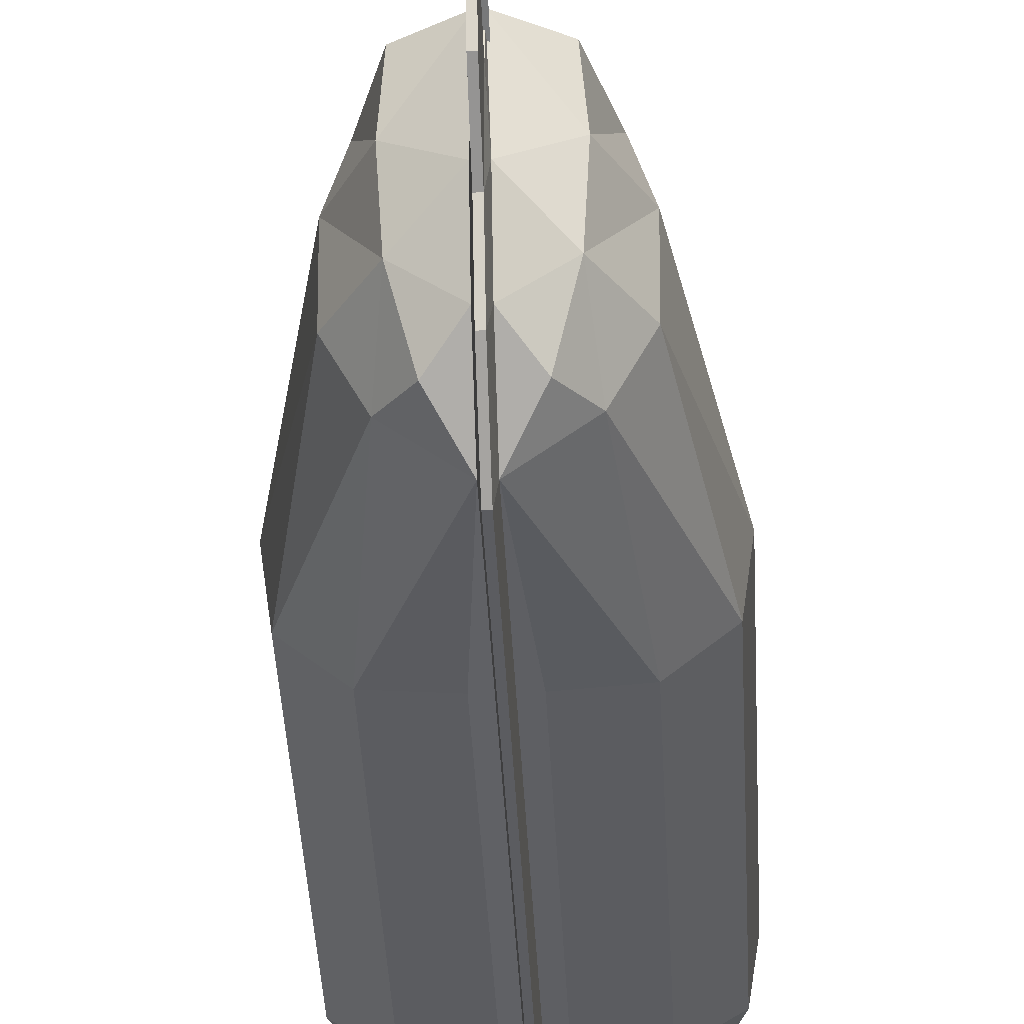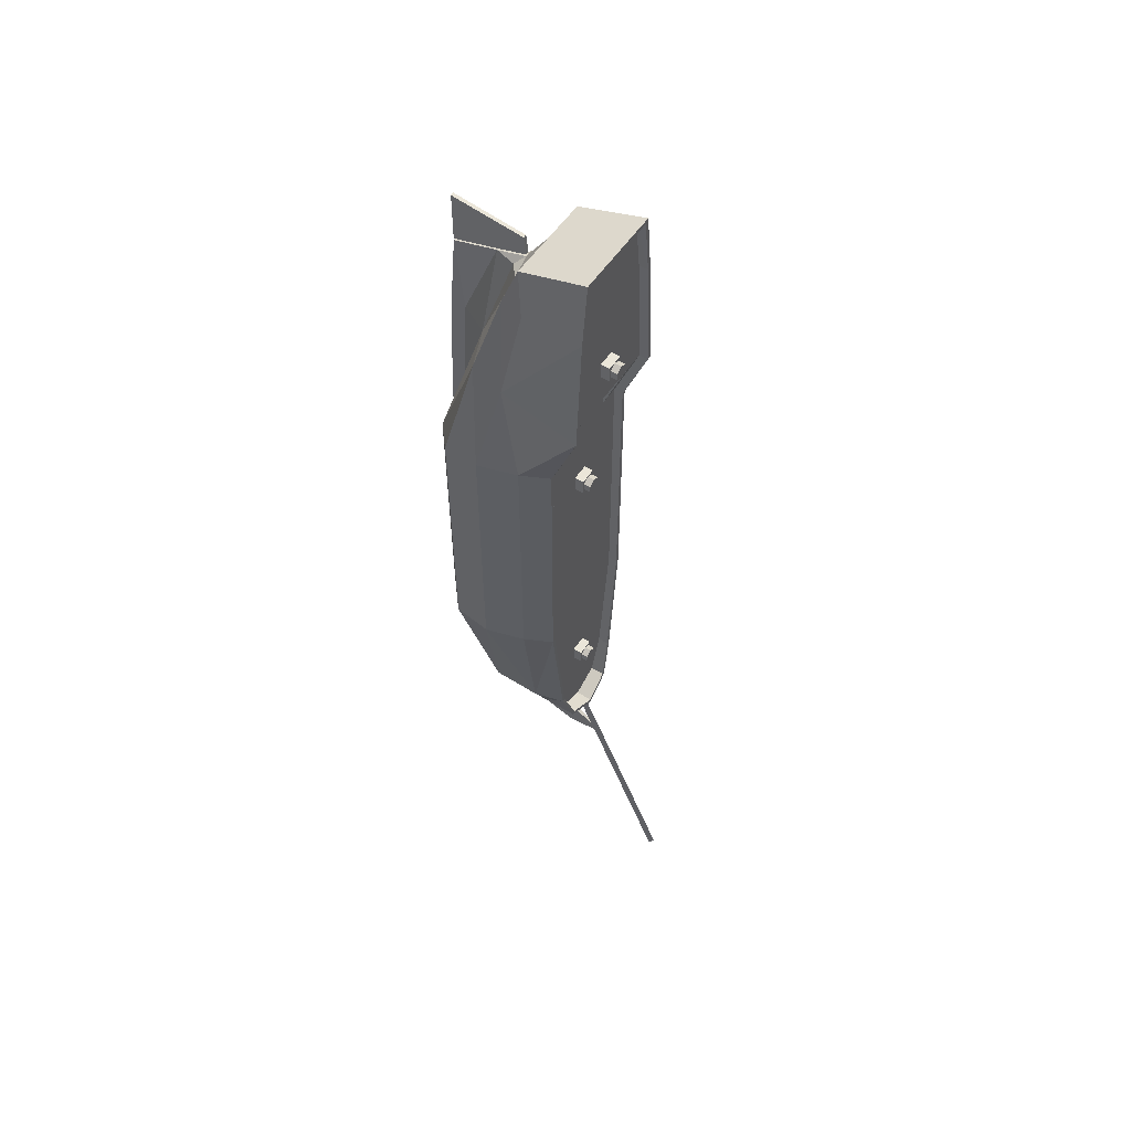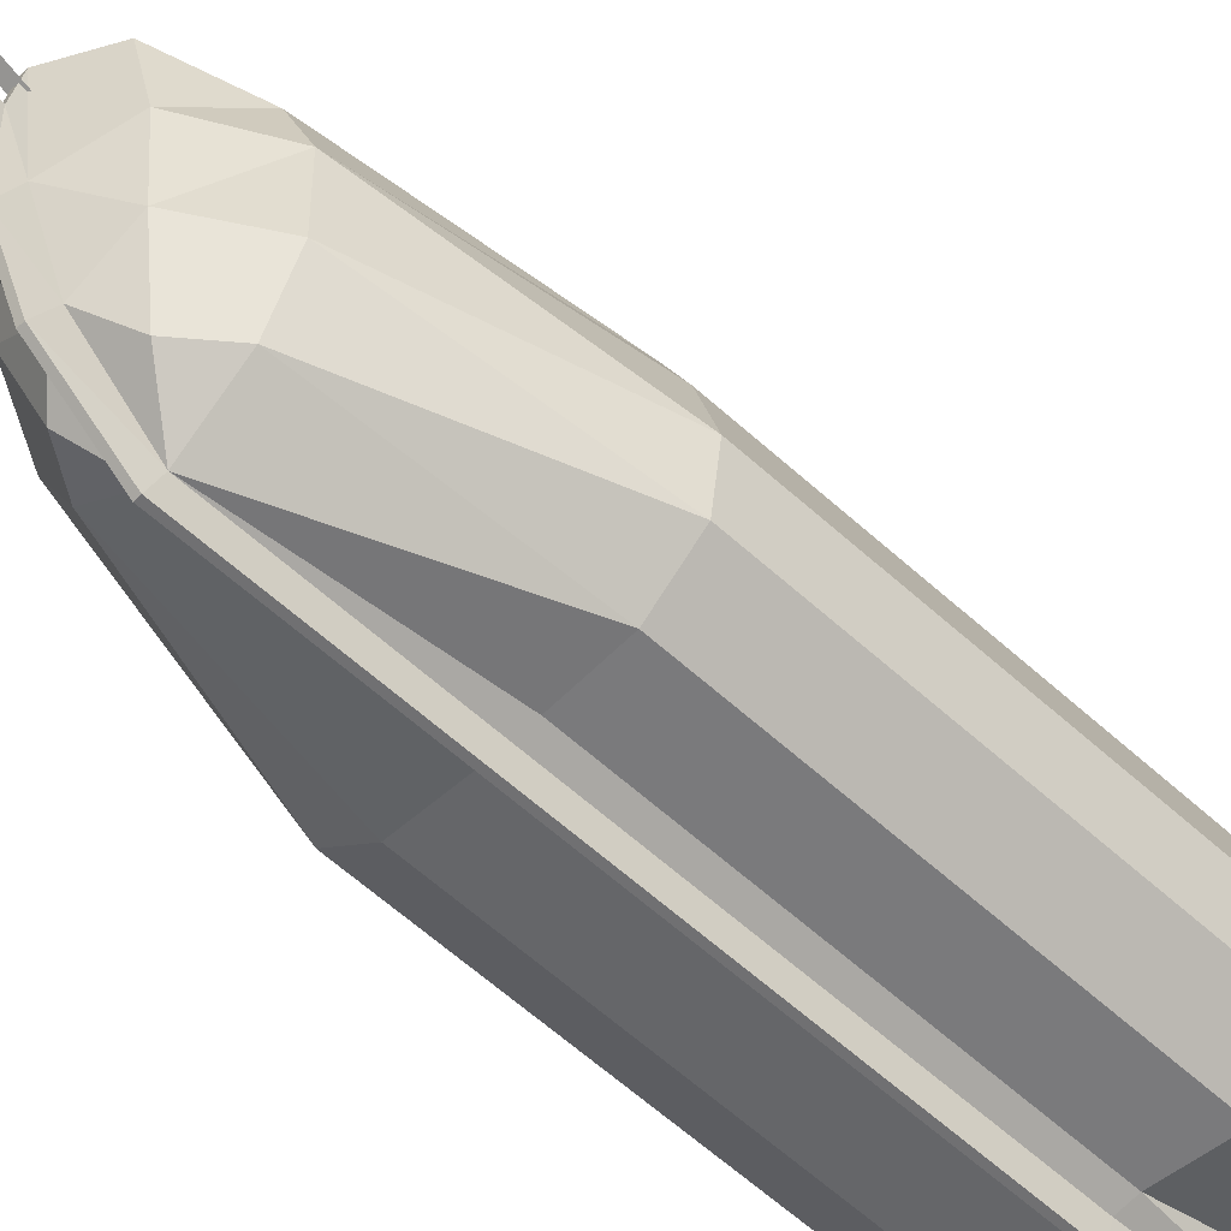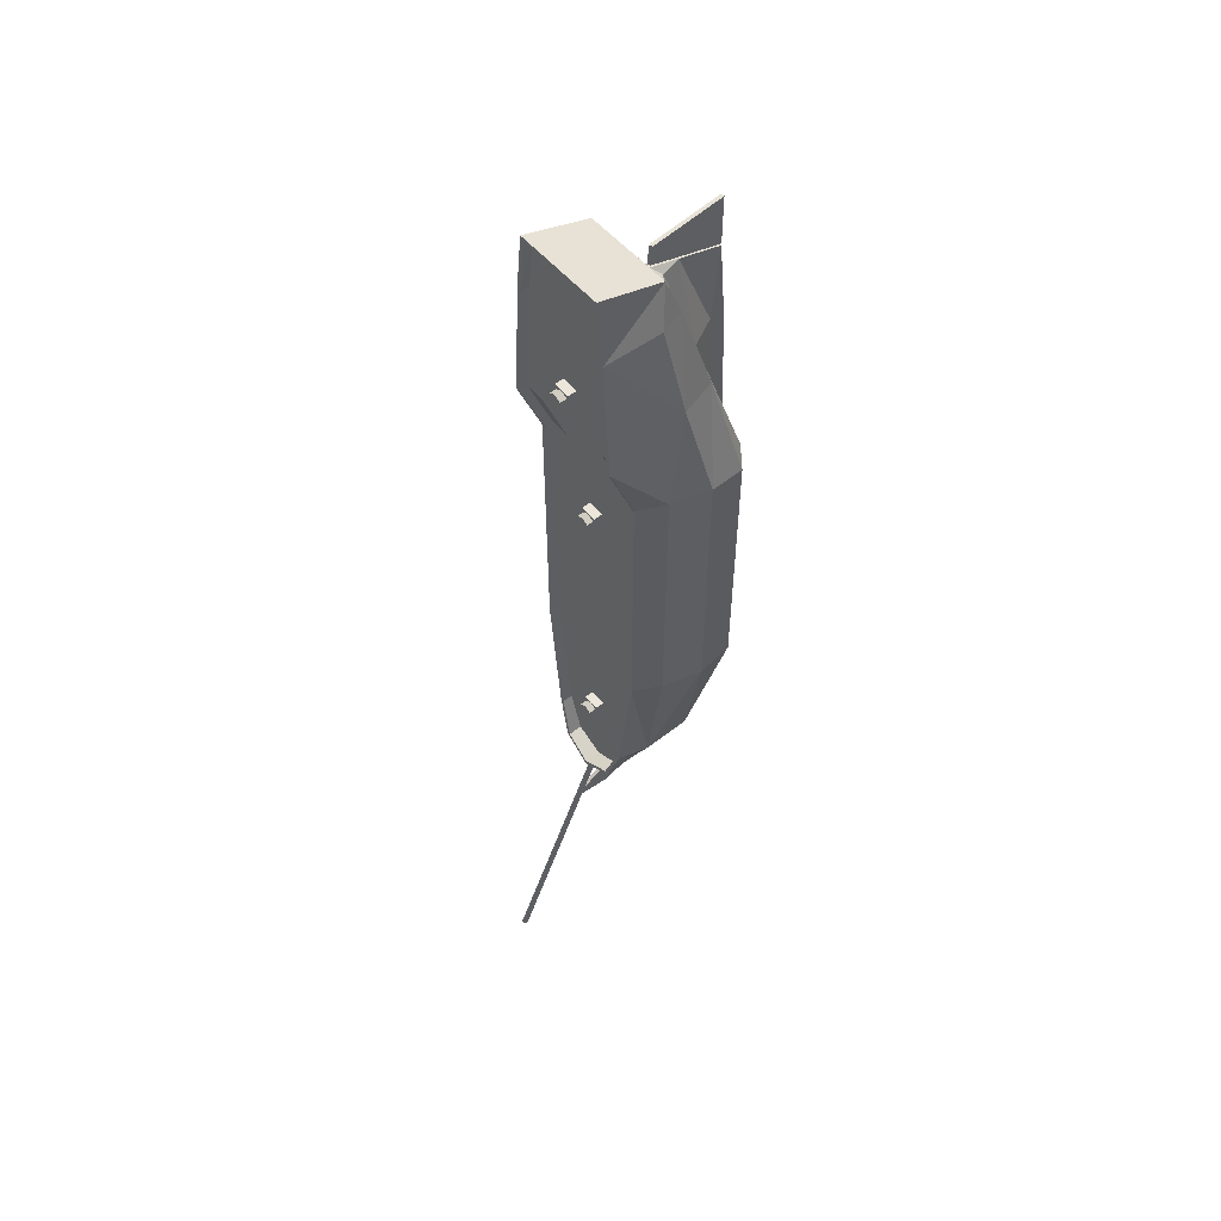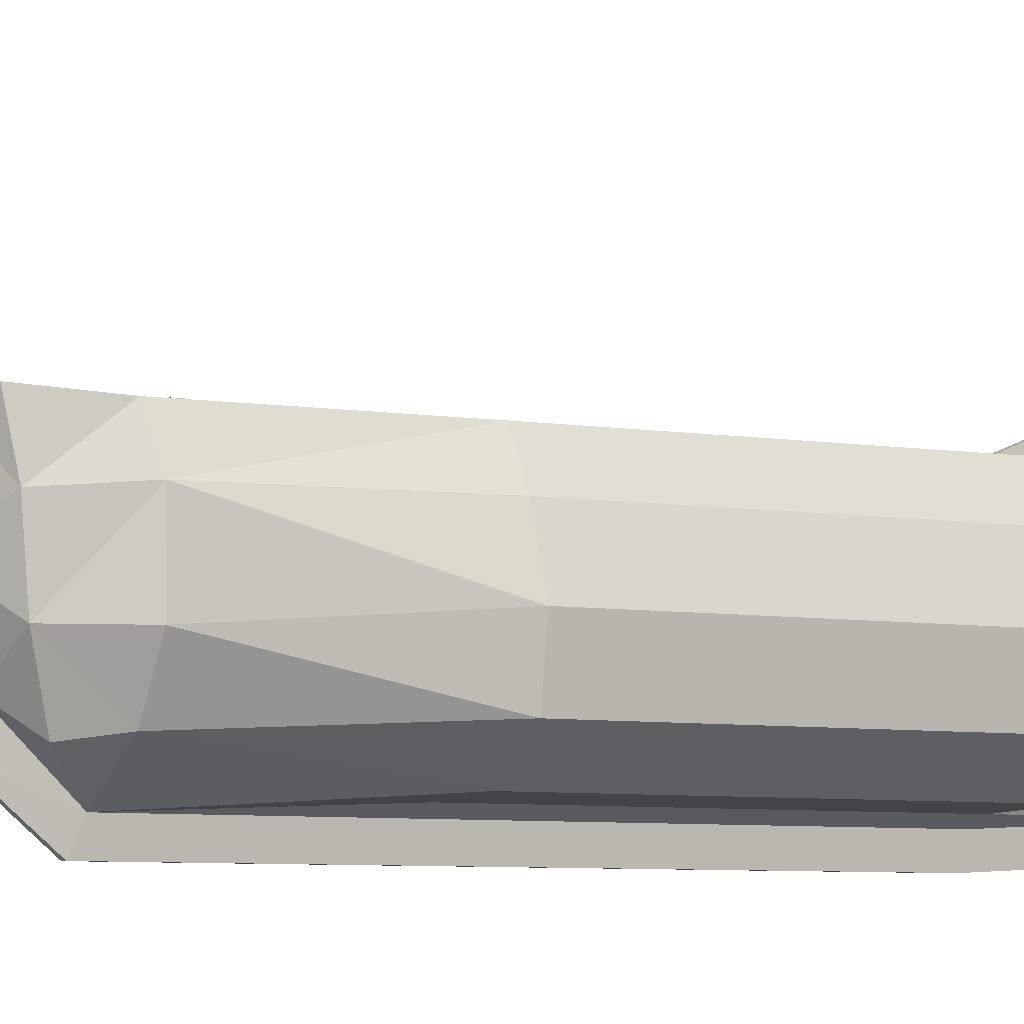
<metadata>
{"format":"obj","ext":"obj","renderer":"f3d","projection":"perspective","resolution":1024,"background":"white","views":[{"elev":-35.1,"azim":-177.5,"up":"+Y"},{"elev":55.3,"azim":123.3,"up":"+Z"},{"elev":-55.0,"azim":-134.6,"up":"+Y"},{"elev":54.4,"azim":-129.5,"up":"+Z"},{"elev":-4.9,"azim":-123.7,"up":"+Y"}]}
</metadata>
<code>
o ShipHull0.001_Plane.007
v 0 0.4482 -0.4723
v 0.01821 0.4191 -0.4845
v -0.01821 0.4191 -0.4845
v 0 1.014 -1.826
v 0.01821 0.9853 -1.838
v -0.01821 0.9853 -1.838
v -0.03771 0.5915 2.683
v -0.03771 0.5915 2.727
v 0.03771 0.629 2.727
v -0.03771 0.45 0.06625
v 0.03771 0.45 0.02271
v -0.03771 0.45 1.734
v -0.03771 0.4874 1.734
v -0.04651 0.5416 2.752
v 0.04651 0.5416 2.659
v 0.04651 0.5416 2.752
v 0.04651 0.5915 2.659
v 0.04651 0.5915 2.752
v 0.04651 0.4001 1.665
v 0.04651 0.4001 1.758
v 0.04651 0.45 1.665
v -0.04651 0.4001 -0.002031
v 0.04651 0.4001 -0.002031
v -0.04651 0.45 -0.002031
v 0.04651 0.45 -0.002031
v -0.02 -0.3034 0.5963
v -0.07387 -0.273 0.5963
v -0.2904 -0.2573 0.5963
v -0.4493 -0.1245 0.5963
v -0.4773 0.08675 0.5963
v -0.4141 0.2999 0.5963
v -0.341 0.4501 0.5963
v -0.02 -0.3034 1.96
v -0.07387 -0.273 1.975
v -0.2904 -0.2573 2.011
v -0.4493 -0.1245 2.07
v -0.4773 0.08675 2.111
v -0.4141 0.2999 2.111
v -0.341 0.4501 2.111
v -0.1177 -0.1789 -0.2746
v -0.02 -0.2686 2.645
v -0.1034 -0.1081 2.645
v -0.3179 -0.01801 2.645
v -0.3797 0.1888 2.645
v -0.3368 0.5916 2.47
v -0.01 -0.06871 3.149
v -0.04095 0.04568 3.149
v -0.1122 0.1022 3.149
v -0.263 0.1295 3.149
v -0.3028 0.2657 3.149
v -0.2924 0.5916 3.149
v -0.02 -0.3034 -0.1409
v -0.2106 -0.1585 -0.1409
v -0.3114 0.03328 -0.1409
v -0.3134 0.3013 -0.1409
v -0.2554 0.4595 -0.1661
v -0.1791 0.0355 -0.3531
v -0.1937 0.2842 -0.3807
v -0.1751 0.4794 -0.4152
v -0.02 -0.08729 -0.3732
v -0.02 0.1615 -0.4698
v -0.2512 0.5916 3.501
v -0.2448 0.2137 3.375
v -0.01 -0.3948 0.5674
v -0.01 -0.3948 1.947
v -0.01 -0.36 2.639
v -0.01 -0.3215 3.072
v -0.01 -0.3948 -0.1781
v -0.01 -0.1909 -0.433
v -0.01 0.4929 -0.4939
v -0.2354 0.4595 -0.1661
v -0.1589 0.4794 -0.4
v -0.321 0.4501 0.5963
v -0.321 0.4501 2.111
v -0.3168 0.5916 2.47
v -0.2724 0.5916 3.149
v -0.2312 0.5916 3.481
v -0.321 0.4001 2.111
v -0.3168 0.5416 2.47
v -0.2724 0.5416 3.149
v -0.2312 0.5416 3.47
v -0.2354 0.4001 -0.1661
v -0.1589 0.4001 -0.4
v -0.321 0.4001 0.5963
v -0.2155 0.4001 2.111
v -0.2127 0.5416 2.47
v -0.2127 0.4001 2.47
v 0 0.5915 2.662
v 0.03771 0.5915 2.683
v 0.03771 0.5915 2.727
v 0 0.5915 2.749
v 0 0.629 2.662
v 0.03771 0.629 2.683
v -0.03771 0.629 2.727
v -0.03771 0.629 2.683
v 0 0.629 2.749
v 0 0.45 0.000939
v 0.03771 0.45 0.06625
v 0 0.45 0.08802
v -0.03771 0.45 0.02271
v 0 0.4874 0.000939
v 0.03771 0.4874 0.02271
v 0.03771 0.4874 0.06625
v -0.03771 0.4874 0.06625
v -0.03771 0.4874 0.02271
v 0 0.4874 0.08802
v 0 0.45 1.668
v 0.03771 0.45 1.69
v 0.03771 0.45 1.734
v 0 0.45 1.755
v -0.03771 0.45 1.69
v 0 0.4874 1.668
v 0.03771 0.4874 1.69
v 0.03771 0.4874 1.734
v -0.03771 0.4874 1.69
v 0 0.4874 1.755
v -0.04651 0.5416 2.659
v -0.04651 0.5915 2.659
v -0.04651 0.5915 2.752
v -0.04651 0.4001 1.665
v -0.04651 0.4001 1.758
v 0.04651 0.45 1.758
v -0.04651 0.45 1.665
v -0.04651 0.45 1.758
v 0.04651 0.4001 0.09099
v -0.04651 0.4001 0.09099
v 0.04651 0.45 0.09099
v -0.04651 0.45 0.09099
v 0 -0.3034 -0.1409
v 0 -0.08729 -0.3732
v 0 0.1615 -0.4698
v 0 -0.3034 0.5963
v 0 -0.2686 2.645
v -0.01 0.09781 3.201
v 0 0.2137 3.375
v 0 0.5916 3.501
v 0.02 -0.3034 0.5963
v 0.07387 -0.273 0.5963
v 0.2904 -0.2573 0.5963
v 0.4493 -0.1245 0.5963
v 0.4773 0.08675 0.5963
v 0.4141 0.2999 0.5963
v 0.341 0.4501 0.5963
v 0.02 -0.3034 1.96
v 0.07387 -0.273 1.975
v 0.2904 -0.2573 2.011
v 0.4493 -0.1245 2.07
v 0.4773 0.08675 2.111
v 0.4141 0.2999 2.111
v 0.341 0.4501 2.111
v 0.1177 -0.1789 -0.2746
v 0 -0.3034 1.96
v 0.02 -0.2686 2.645
v 0.1034 -0.1081 2.645
v 0.3179 -0.01801 2.645
v 0.3797 0.1888 2.645
v 0.3368 0.5916 2.47
v 0.01 -0.06871 3.149
v 0.04095 0.04568 3.149
v 0.1122 0.1022 3.149
v 0.263 0.1295 3.149
v 0.3028 0.2657 3.149
v 0.2924 0.5916 3.149
v 0.02 -0.3034 -0.1409
v 0.2106 -0.1585 -0.1409
v 0.3114 0.03328 -0.1409
v 0.3134 0.3013 -0.1409
v 0.2554 0.4595 -0.1661
v 0.1791 0.0355 -0.3531
v 0.1937 0.2842 -0.3807
v 0.1751 0.4794 -0.4152
v 0.02 -0.08729 -0.3732
v 0.02 0.1615 -0.4698
v 0.2512 0.5916 3.501
v 0.2448 0.2137 3.375
v 0.01 0.09781 3.201
v -0.01 0.03695 -0.5329
v 0.01 -0.3948 0.5674
v 0.01 -0.3948 1.947
v 0.01 -0.36 2.639
v 0.01 -0.3215 3.072
v 0.01 -0.3948 -0.1781
v 0.01 -0.1909 -0.433
v 0.01 0.03695 -0.5329
v 0.01 0.1755 -0.7527
v -0.01 0.1755 -0.7527
v 0.01 0.4929 -0.4939
v -0.01 0.3385 -0.5273
v 0.01 0.3385 -0.5273
v 0.01 0.3763 -0.6525
v -0.01 0.3763 -0.6525
v -0.01 0.3557 -0.8111
v 0.01 0.5418 -0.7553
v -0.01 0.5418 -0.7553
v 0.2354 0.4595 -0.1661
v 0 0.4929 -0.4739
v 0.1589 0.4794 -0.4
v 0.321 0.4501 0.5963
v 0.321 0.4501 2.111
v 0.3168 0.5916 2.47
v 0.2724 0.5916 3.149
v 0.2312 0.5916 3.481
v 0 0.5916 3.481
v 0 0.4001 -0.4739
v 0.321 0.4001 2.111
v 0.3168 0.5416 2.47
v 0.2724 0.5416 3.149
v 0.2312 0.5416 3.47
v 0.2354 0.4001 -0.1661
v 0.1589 0.4001 -0.4
v 0.321 0.4001 0.5963
v 0 0.4001 -0.1661
v 0 0.4001 -0.4
v 0 0.4001 0.5963
v 0 0.4001 2.111
v 0 0.5416 2.47
v 0 0.5416 3.149
v 0 0.5416 3.47
v 0.2155 0.4001 2.111
v 0.2127 0.5416 2.47
v 0 0.4001 2.47
v 0.2127 0.4001 2.47
v 0.01 0.3557 -0.8111
v 0.01 0.5501 -0.783
v -0.01 0.5501 -0.783
v -0.01 -0.06871 3.159
v -0.01 -0.3215 3.082
v -0.01 0.09781 3.211
v 0.01 -0.06871 3.159
v 0.01 0.09781 3.211
v 0.01 -0.3215 3.082
v -0.01 -0.06871 3.335
v -0.01 -0.3215 3.366
v -0.01 0.08579 3.317
v 0.01 -0.06871 3.335
v 0.01 0.08579 3.317
v 0.01 -0.3215 3.366
f 3 1 4
f 3 6 5
f 2 5 4
f 5 6 4
f 110 116 13
f 18 16 15
f 25 23 22
f 31 38 39
f 30 37 38
f 30 29 36
f 29 28 35
f 28 27 34
f 27 26 33
f 34 33 41
f 35 34 42
f 36 35 43
f 37 36 43
f 38 37 44
f 39 38 45
f 42 41 46
f 42 47 48
f 48 49 43
f 44 43 49
f 44 50 51
f 32 56 55
f 55 54 30
f 54 53 29
f 29 53 28
f 27 28 52
f 53 52 28
f 27 52 26
f 52 53 40
f 57 40 53
f 57 54 55
f 58 55 56
f 52 68 64
f 52 60 69
f 26 64 65
f 52 40 60
f 57 61 60
f 57 58 61
f 63 62 51
f 136 62 63
f 50 49 63
f 48 135 63
f 33 65 66
f 41 66 67
f 58 59 70
f 72 59 56
f 72 196 70
f 39 74 73
f 73 71 56
f 51 76 75
f 45 75 74
f 77 76 51
f 77 62 136
f 76 77 81
f 74 75 79
f 76 80 79
f 82 84 214
f 83 82 212
f 73 84 82
f 74 78 84
f 72 83 204
f 71 82 83
f 84 78 85
f 204 83 213
f 81 218 217
f 86 80 217
f 203 218 81
f 79 86 85
f 216 221 87
f 86 87 85
f 87 221 215
f 92 93 89
f 95 96 92
f 94 96 95
f 92 96 93
f 105 101 97
f 103 106 99
f 105 106 101
f 104 106 105
f 102 106 103
f 101 106 102
f 115 112 107
f 113 114 109
f 112 113 108
f 114 116 110
f 115 116 112
f 113 116 114
f 112 116 113
f 120 121 124
f 126 125 127
f 150 149 142
f 149 148 141
f 141 148 147
f 140 147 146
f 139 146 145
f 138 145 144
f 153 144 145
f 146 155 154
f 147 155 146
f 148 156 155
f 149 157 156
f 150 157 149
f 158 153 154
f 160 159 154
f 160 155 161
f 156 162 161
f 163 162 156
f 143 142 167
f 141 166 167
f 140 165 166
f 140 139 165
f 138 164 139
f 165 139 164
f 138 137 164
f 164 151 165
f 169 166 165
f 167 166 169
f 168 167 170
f 178 182 164
f 164 182 183
f 179 178 137
f 164 172 151
f 172 173 169
f 169 173 170
f 175 162 163
f 136 135 175
f 162 175 161
f 175 135 160
f 135 176 160
f 160 176 159
f 159 176 158
f 176 135 134
f 172 183 184
f 180 179 144
f 181 180 153
f 185 190 189
f 187 171 170
f 173 189 187
f 186 185 184
f 184 189 173
f 191 194 192
f 188 191 186
f 190 191 188
f 191 192 186
f 193 194 191
f 197 195 168
f 197 171 187
f 198 199 150
f 168 195 198
f 200 201 163
f 157 150 199
f 163 201 202
f 136 174 202
f 201 207 208
f 199 205 206
f 206 207 201
f 209 212 214
f 210 213 212
f 209 211 198
f 211 205 199
f 204 210 197
f 210 209 195
f 211 214 219
f 204 213 210
f 217 218 208
f 207 220 217
f 208 218 203
f 219 220 206
f 222 221 216
f 220 219 222
f 215 221 222
f 89 93 9
f 8 94 95
f 7 95 92
f 91 90 9
f 91 96 94
f 9 93 96
f 97 101 102
f 11 102 103
f 10 104 105
f 99 106 104
f 12 13 115
f 115 13 116
f 118 117 14
f 17 15 117
f 119 14 16
f 17 118 119
f 21 19 120
f 122 20 19
f 124 121 20
f 21 123 124
f 24 22 126
f 127 125 23
f 25 24 128
f 135 48 134
f 48 47 134
f 47 46 134
f 60 61 177
f 61 70 188
f 177 61 188
f 67 181 158
f 129 68 64
f 133 66 67
f 46 158 176
f 66 180 181
f 66 65 179
f 178 179 65
f 182 178 64
f 183 182 68
f 152 65 66
f 69 68 129
f 177 69 130
f 132 64 65
f 188 177 131
f 70 187 189
f 177 184 183
f 70 196 187
f 193 224 225
f 192 223 185
f 193 223 224
f 185 223 190
f 223 193 190
f 225 224 223
f 192 194 225
f 229 231 227
f 230 229 226
f 233 237 235
f 232 235 236
f 231 237 233
f 228 226 232
f 229 235 237
f 228 234 236
f 230 236 235
f 226 227 233
f 6 3 4
f 2 3 5
f 1 2 4
f 12 110 13
f 17 18 15
f 24 25 22
f 32 31 39
f 31 30 38
f 37 30 36
f 36 29 35
f 35 28 34
f 34 27 33
f 42 34 41
f 43 35 42
f 44 37 43
f 45 38 44
f 47 42 46
f 43 42 48
f 50 44 49
f 45 44 51
f 31 32 55
f 31 55 30
f 30 54 29
f 54 57 53
f 58 57 55
f 59 58 56
f 26 52 64
f 68 52 69
f 33 26 65
f 40 57 60
f 50 63 51
f 135 136 63
f 49 48 63
f 41 33 66
f 46 41 67
f 61 58 70
f 71 72 56
f 59 72 70
f 32 39 73
f 32 73 56
f 45 51 75
f 39 45 74
f 62 77 51
f 203 77 136
f 80 76 81
f 78 74 79
f 75 76 79
f 212 82 214
f 213 83 212
f 71 73 82
f 73 74 84
f 196 72 204
f 72 71 83
f 85 214 84
f 214 85 215
f 80 81 217
f 80 86 79
f 86 217 216
f 77 203 81
f 78 79 85
f 86 216 87
f 85 87 215
f 88 92 89
f 100 105 97
f 98 103 99
f 111 115 107
f 108 113 109
f 107 112 108
f 109 114 110
f 123 120 124
f 128 126 127
f 143 150 142
f 142 149 141
f 140 141 147
f 139 140 146
f 138 139 145
f 137 138 144
f 154 153 145
f 145 146 154
f 147 148 155
f 148 149 156
f 159 158 154
f 155 160 154
f 155 156 161
f 157 163 156
f 168 143 167
f 142 141 167
f 141 140 166
f 151 169 165
f 170 167 169
f 171 168 170
f 137 178 164
f 172 164 183
f 144 179 137
f 151 172 169
f 174 175 163
f 174 136 175
f 161 175 160
f 173 172 184
f 153 180 144
f 158 181 153
f 184 185 189
f 173 187 170
f 177 186 184
f 177 188 186
f 189 190 188
f 190 193 191
f 171 197 168
f 196 197 187
f 143 198 150
f 143 168 198
f 157 200 163
f 200 157 199
f 174 163 202
f 203 136 202
f 202 201 208
f 200 199 206
f 200 206 201
f 211 209 214
f 209 210 212
f 195 209 198
f 198 211 199
f 196 204 197
f 197 210 195
f 219 205 211
f 214 215 219
f 207 217 208
f 220 207 206
f 220 216 217
f 202 208 203
f 205 219 206
f 220 222 216
f 219 215 222
f 90 89 9
f 7 8 95
f 88 7 92
f 96 91 9
f 8 91 94
f 11 97 102
f 98 11 103
f 100 10 105
f 10 99 104
f 111 12 115
f 119 118 14
f 118 17 117
f 18 119 16
f 18 17 119
f 123 21 120
f 21 122 19
f 122 124 20
f 122 21 124
f 128 24 126
f 25 127 23
f 127 25 128
f 69 60 177
f 46 67 158
f 132 129 64
f 46 133 67
f 134 46 176
f 67 66 181
f 180 66 179
f 64 178 65
f 68 182 64
f 69 183 68
f 133 152 66
f 130 69 129
f 131 177 130
f 152 132 65
f 70 188 131
f 188 70 189
f 69 177 183
f 194 193 225
f 186 192 185
f 192 225 223
f 226 229 227
f 228 230 226
f 232 233 235
f 234 232 236
f 227 231 233
f 234 228 232
f 231 229 237
f 230 228 236
f 229 230 235
f 232 226 233

</code>
